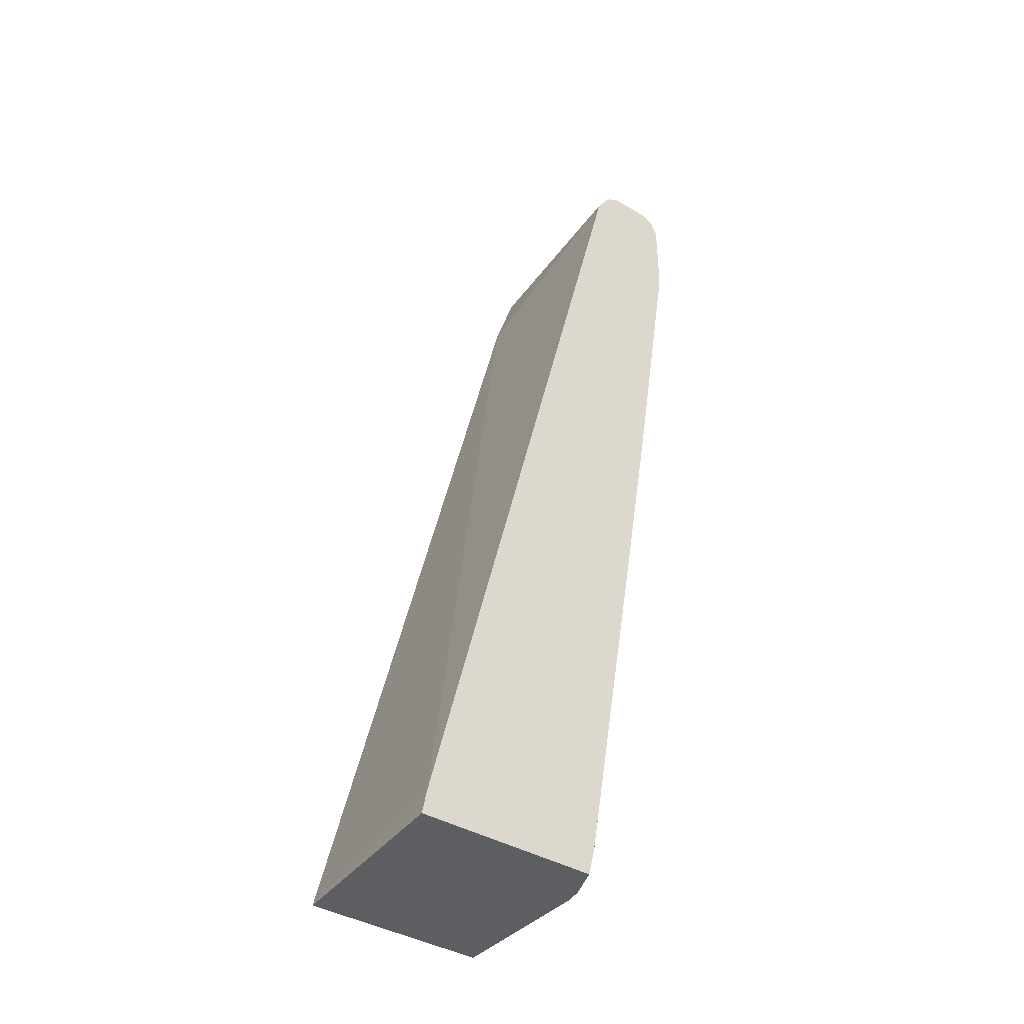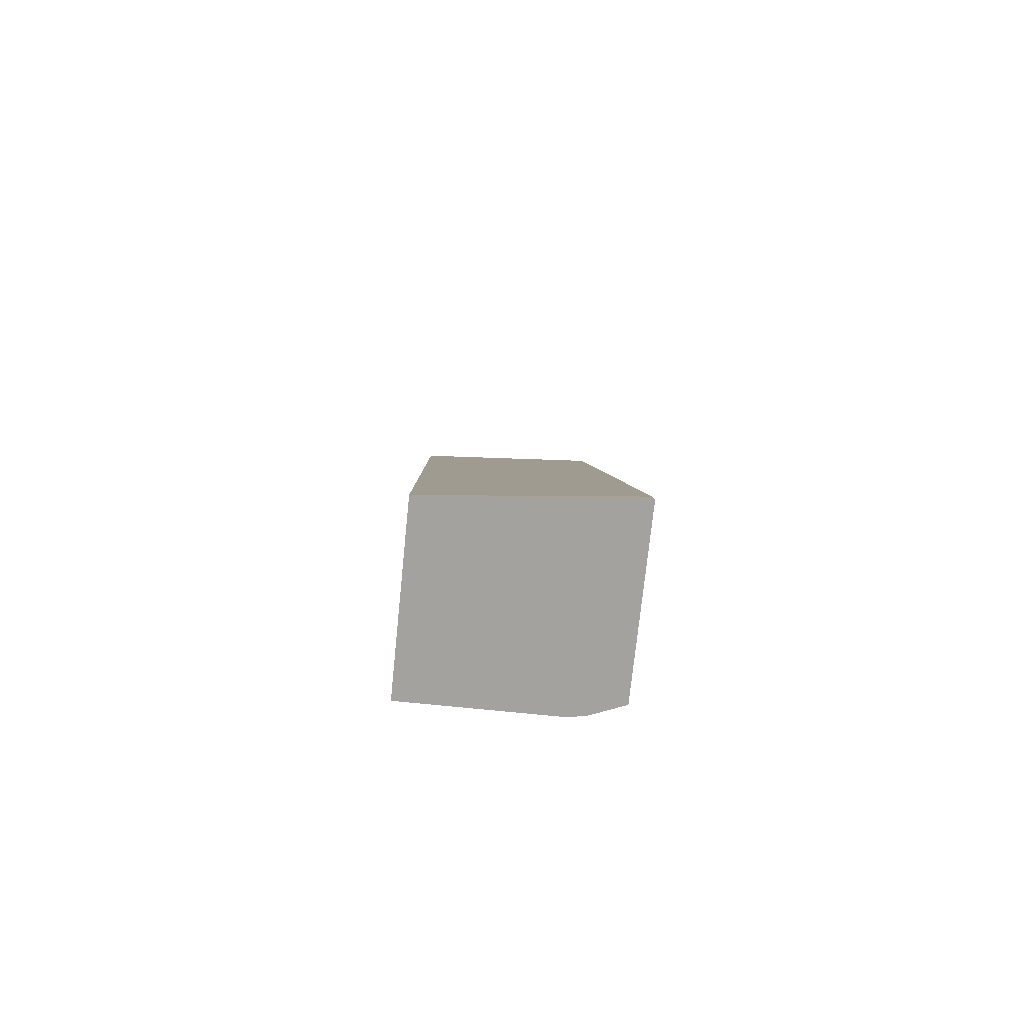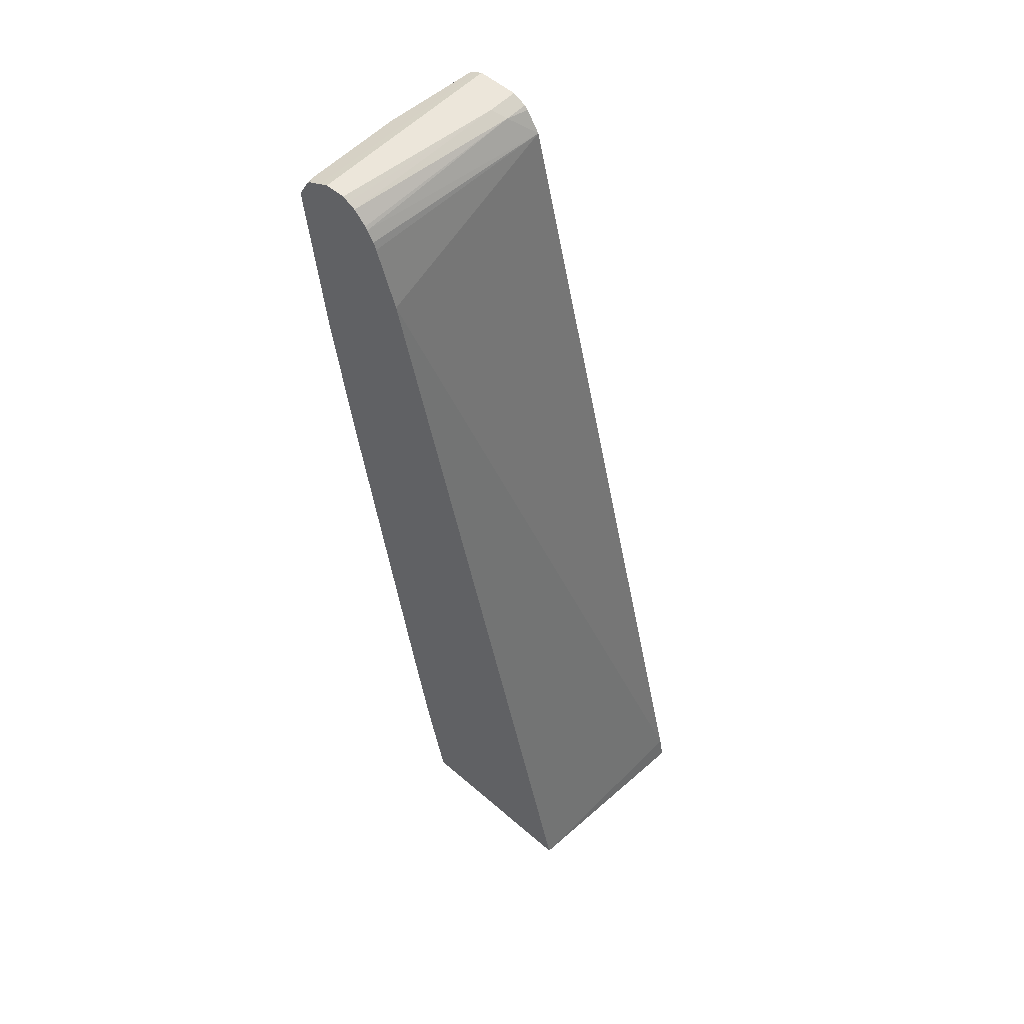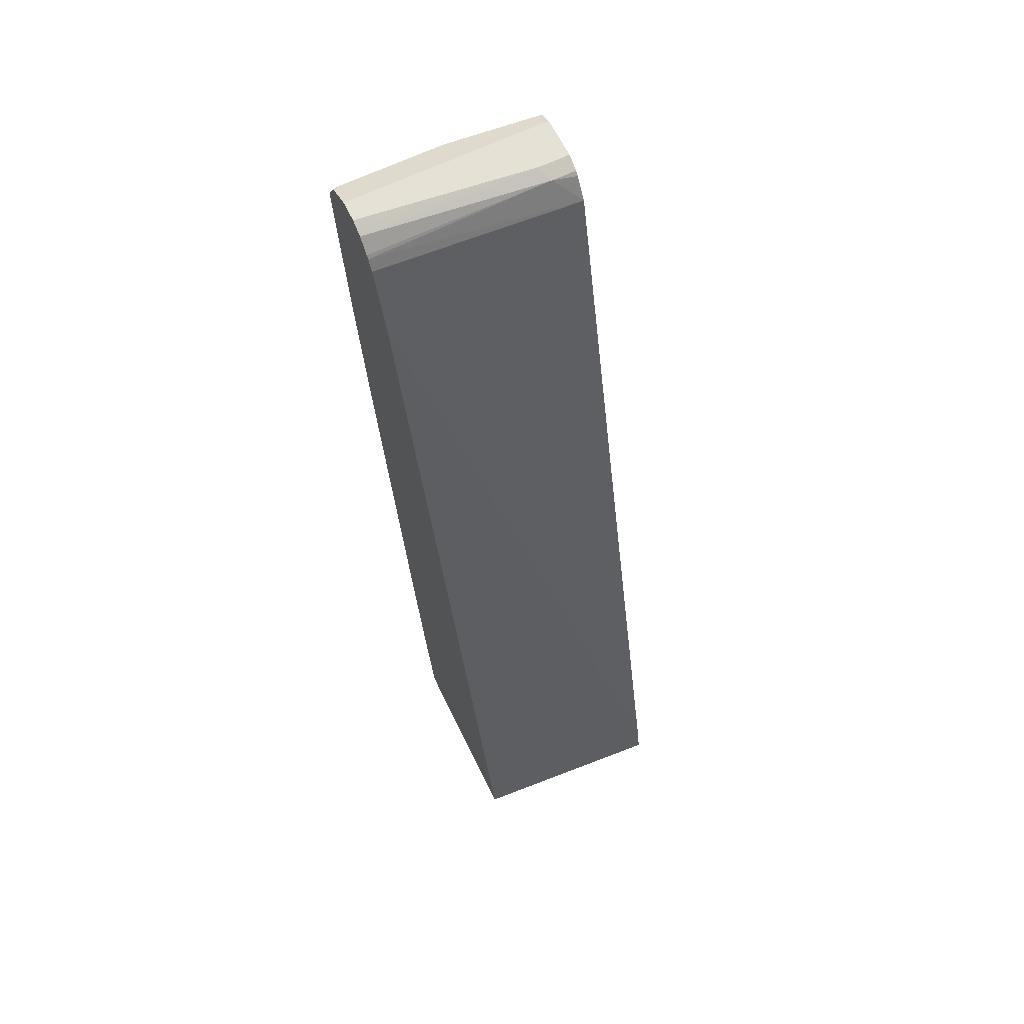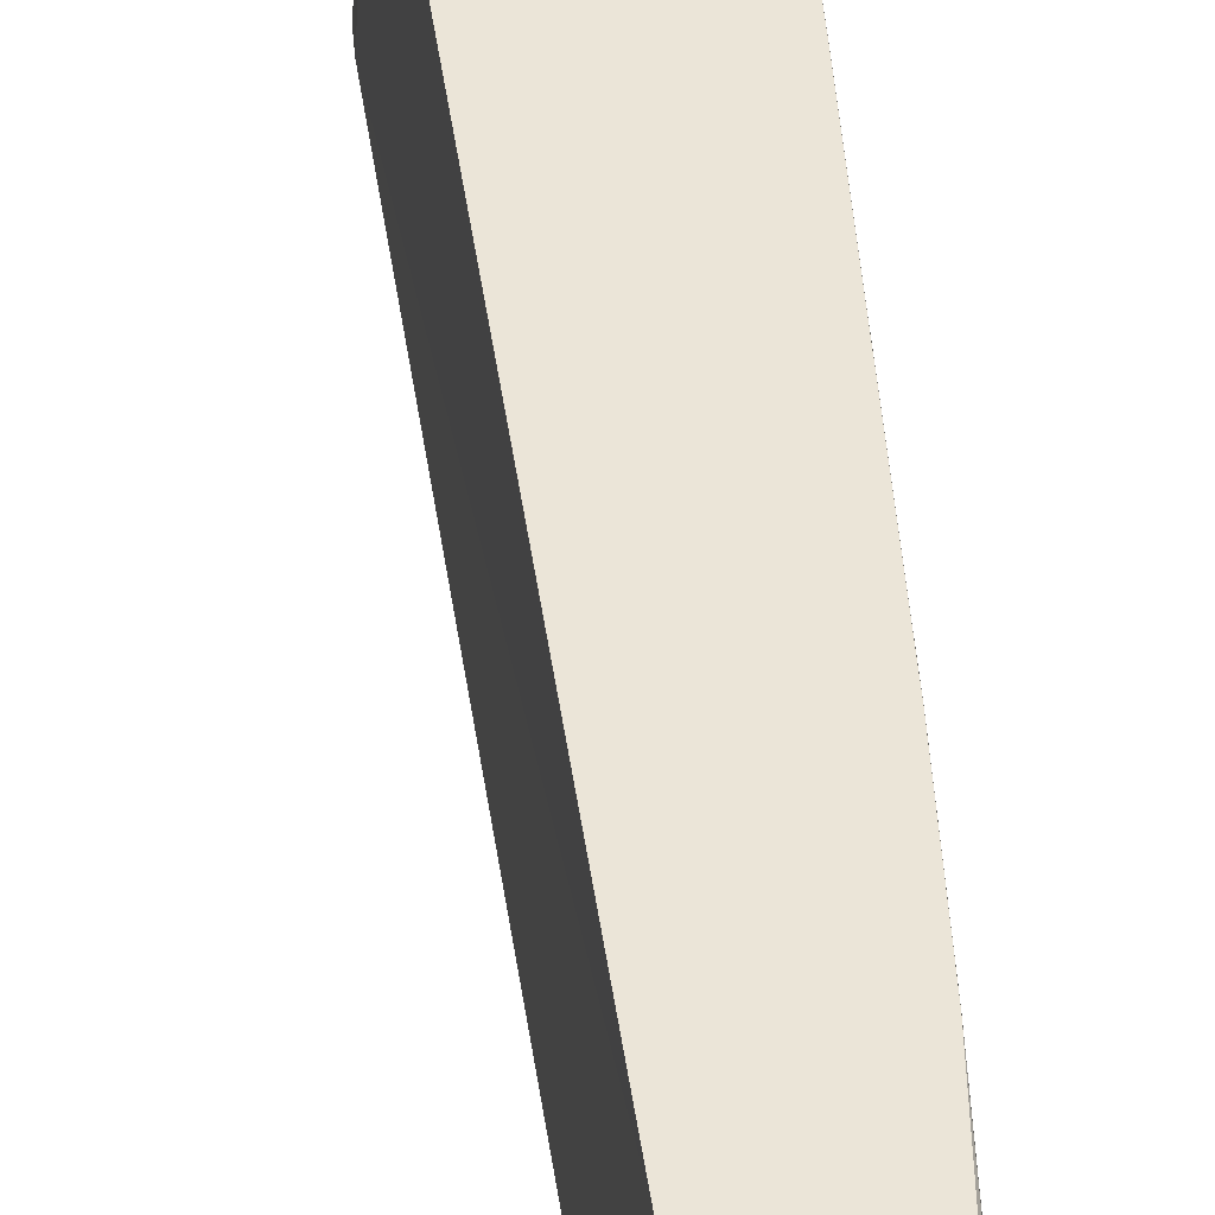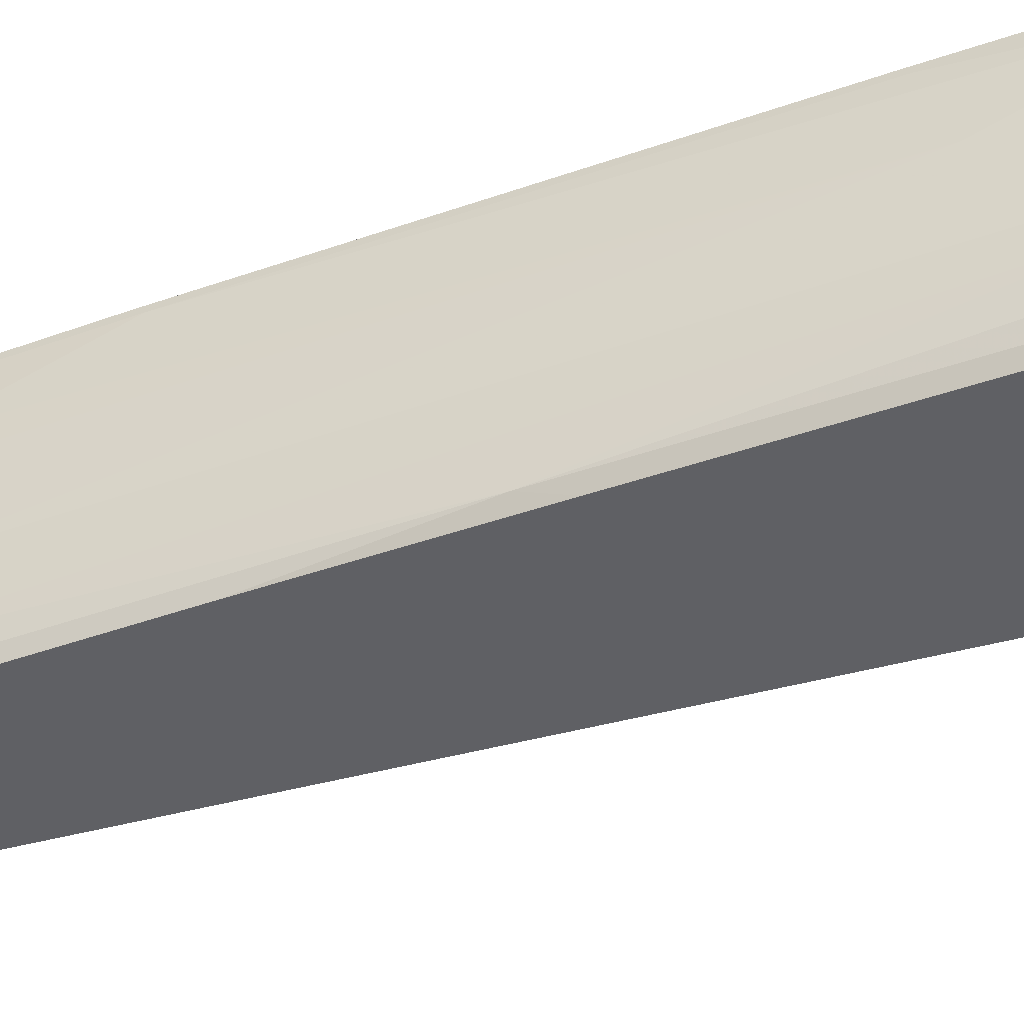
<metadata>
{"format":"obj","ext":"obj","renderer":"f3d","projection":"perspective","resolution":1024,"background":"white","views":[{"elev":-39.0,"azim":143.1,"up":"+Y"},{"elev":-72.6,"azim":84.2,"up":"+Y"},{"elev":54.5,"azim":42.5,"up":"+Y"},{"elev":64.7,"azim":64.0,"up":"+Y"},{"elev":46.0,"azim":-174.5,"up":"+Z"},{"elev":-44.7,"azim":-58.6,"up":"+Z"}]}
</metadata>
<code>
v -0.5577 0.5408 0.2197
v -0.5577 0.5577 0.2535
v -0.5577 0.5577 0.2028
v -0.5408 0.4563 0.1521
v -0.5408 0.4394 0.169
v -0.5408 0.4225 0.2197
v -0.5408 0.4225 0.2366
v -0.5577 0.5746 0.2704
v -0.5408 0.4394 0.2704
v -0.5408 0.4445 0.2755
v -0.5577 0.5746 0.2028
v -0.5408 0.524 0.1098
v -0.5408 0.4732 0.1352
v -0.4563 -0.1014 0.169
v -0.5071 0.2029 0.2197
v -0.4563 -0.1182 0.2028
v -0.4732 -0.01687 0.2197
v -0.524 0.3211 0.2704
v -0.5552 0.5746 0.2755
v -0.5552 0.5797 0.2755
v -0.524 0.3262 0.2755
v -0.5521 0.5859 0.1859
v -0.5408 0.5915 0.1098
v -0.5392 0.5087 0.1098
v -0.524 0.3887 0.1183
v -0.4901 0.169 0.1183
v -0.4563 -0.08445 0.1521
v -0.4395 -0.169 0.1352
v -0.4395 -0.1814 0.1521
v -0.4563 -0.1182 0.2535
v -0.4732 6.703e-05 0.2704
v -0.553 0.5842 0.2755
v -0.5465 0.5972 0.2704
v -0.5465 0.5972 0.1859
v -0.4732 0.005093 0.2755
v -0.5352 0.6028 0.1098
v -0.5053 0.289 0.1098
v -0.4817 0.1437 0.1098
v -0.4563 -0.0338 0.1183
v -0.4395 -0.1352 0.1183
v -0.431 -0.1605 0.1099
v -0.4267 -0.1775 0.1098
v -0.4257 -0.1814 0.1098
v -0.437 -0.1814 0.1377
v -0.4395 -0.1814 0.2755
v -0.4563 -0.1014 0.2704
v -0.5467 0.5955 0.2755
v -0.5431 0.5989 0.2755
v -0.4563 -0.09628 0.2755
v -0.5318 0.6045 0.2755
v -0.5296 0.6056 0.1098
v -0.4648 0.04236 0.1098
v -0.4309 -0.1605 0.1098
v -0.4309 -0.1606 0.1098
v -0.2768 -0.1814 0.1098
v -0.2882 -0.1814 0.2755
v -0.524 0.6084 0.2755
v -0.524 0.6084 0.1098
v -0.2789 -0.1606 0.1098
v -0.2748 -0.1814 0.1098
v -0.459 0.524 0.2755
v -0.5071 0.6084 0.2755
v -0.4901 0.6084 0.1098
v -0.4479 0.5155 0.1098
v -0.458 0.556 0.1098
v -0.4648 0.583 0.1098
v -0.4648 0.5831 0.1099
v -0.4759 0.5746 0.2755
v -0.4901 0.6084 0.1352
v -0.502 0.6059 0.2755
v -0.4789 0.6028 0.1098
v -0.4649 0.5833 0.1098
v -0.4782 0.5807 0.2755
v -0.4958 0.6028 0.2755
v -0.4789 0.6028 0.1296
v -0.476 0.5999 0.1098
v -0.4837 0.5897 0.2755
v -0.4857 0.5923 0.2755
f 28 40 41
f 28 41 42
f 28 42 43
f 28 43 44
f 28 44 29
f 28 39 40
f 29 44 43
f 29 43 55
f 29 60 56
f 30 45 46
f 30 46 35
f 30 35 31
f 32 47 33
f 26 37 38
f 33 48 34
f 29 55 60
f 29 56 45
f 20 33 34
f 26 39 28
f 33 47 48
f 14 28 29
f 14 29 16
f 16 29 45
f 16 45 30
f 16 30 17
f 18 30 31
f 26 28 27
f 18 31 35
f 20 32 33
f 20 34 22
f 22 34 36
f 22 36 23
f 24 37 26
f 24 26 25
f 26 38 39
f 18 35 21
f 34 48 36
f 61 65 66
f 36 48 50
f 62 70 69
f 63 69 75
f 63 75 71
f 66 72 67
f 67 72 73
f 67 73 68
f 69 70 74
f 69 74 75
f 71 75 76
f 72 77 73
f 72 76 75
f 72 75 77
f 74 78 75
f 75 78 77
f 14 27 28
f 61 67 68
f 61 66 67
f 61 64 65
f 59 64 61
f 36 50 51
f 38 52 41
f 38 41 39
f 39 41 40
f 41 53 54
f 41 54 42
f 41 52 53
f 35 46 49
f 45 49 46
f 50 58 51
f 55 59 60
f 56 60 59
f 56 59 61
f 57 62 69
f 57 69 63
f 57 63 58
f 50 57 58
f 13 26 27
f 13 25 26
f 13 24 25
f 5 16 17
f 5 17 15
f 6 15 7
f 7 15 17
f 7 17 30
f 7 30 18
f 7 18 9
f 8 19 20
f 8 20 11
f 8 10 19
f 9 18 21
f 9 21 10
f 10 21 35
f 10 35 49
f 10 49 45
f 5 14 16
f 10 45 56
f 5 15 6
f 4 27 14
f 1 8 11
f 1 11 3
f 1 3 13
f 1 13 4
f 1 4 5
f 1 5 6
f 1 6 7
f 1 7 9
f 1 9 2
f 2 9 10
f 2 10 8
f 3 11 23
f 3 23 12
f 3 12 13
f 4 13 27
f 4 14 5
f 10 56 61
f 1 2 8
f 10 68 73
f 12 71 76
f 12 76 72
f 12 72 66
f 12 66 65
f 12 65 64
f 10 61 68
f 12 59 55
f 12 55 43
f 12 43 42
f 12 42 54
f 12 54 53
f 12 53 52
f 12 52 38
f 12 38 37
f 12 37 24
f 12 63 71
f 12 58 63
f 12 64 59
f 12 36 51
f 12 51 58
f 10 77 78
f 10 78 74
f 10 74 70
f 10 70 62
f 10 62 57
f 10 57 50
f 10 50 48
f 10 73 77
f 10 47 32
f 10 32 20
f 10 20 19
f 11 20 22
f 11 22 23
f 12 24 13
f 12 23 36
f 10 48 47

</code>
